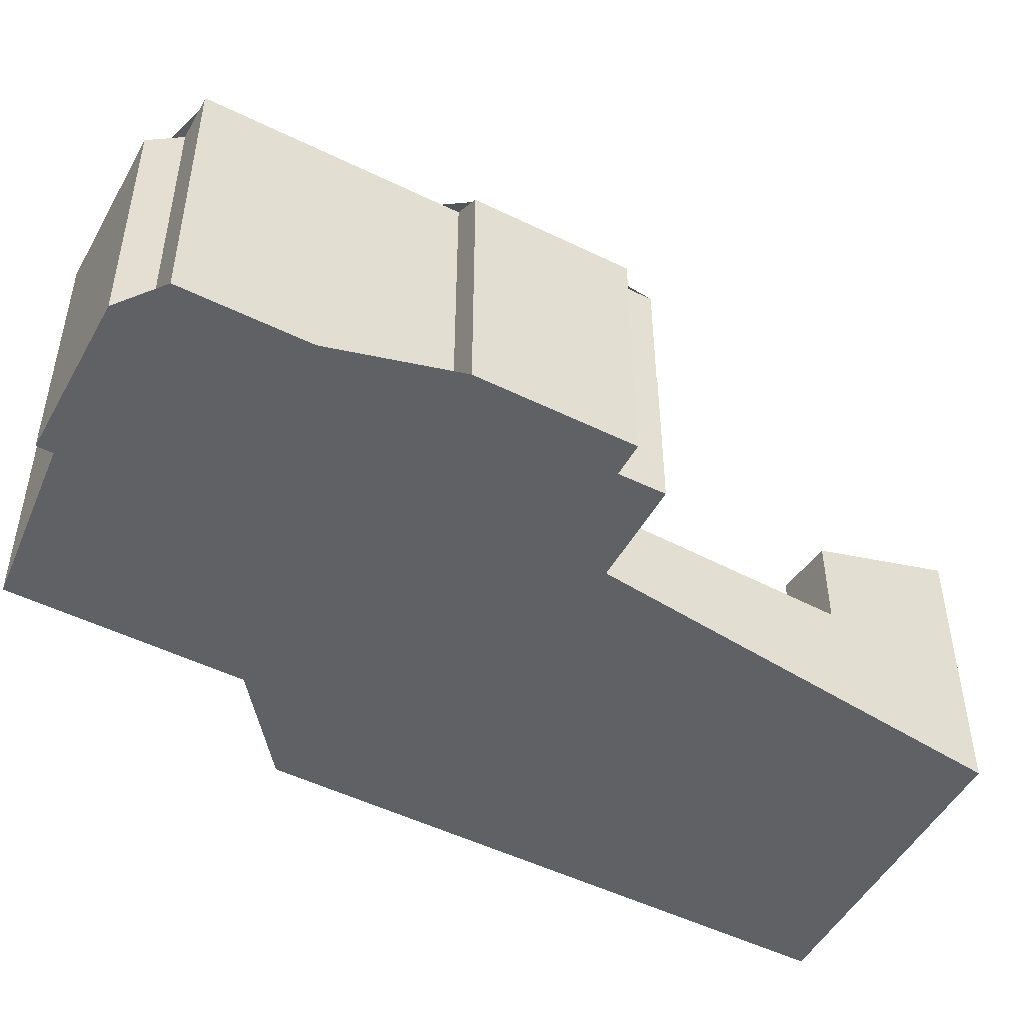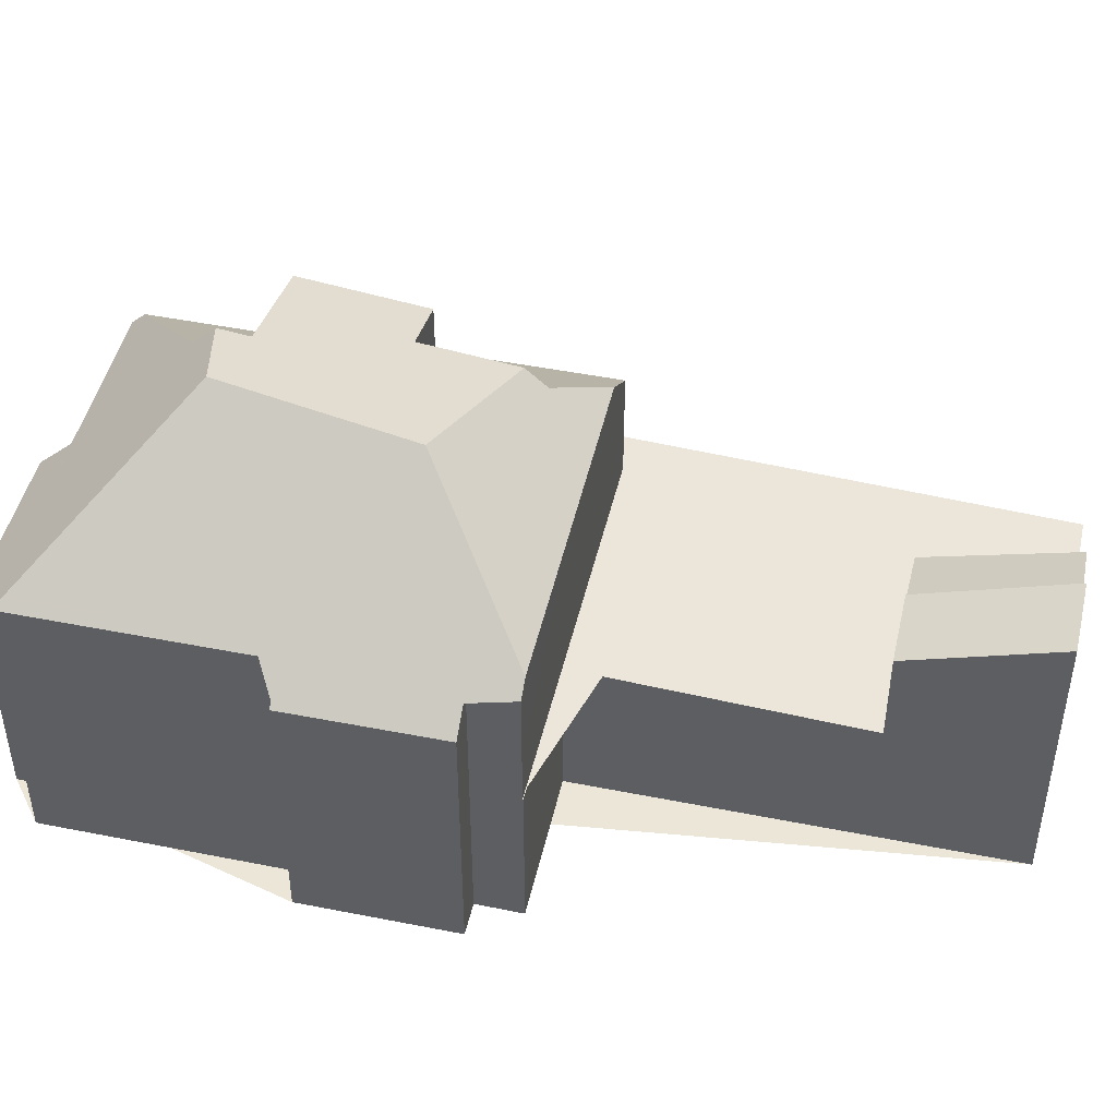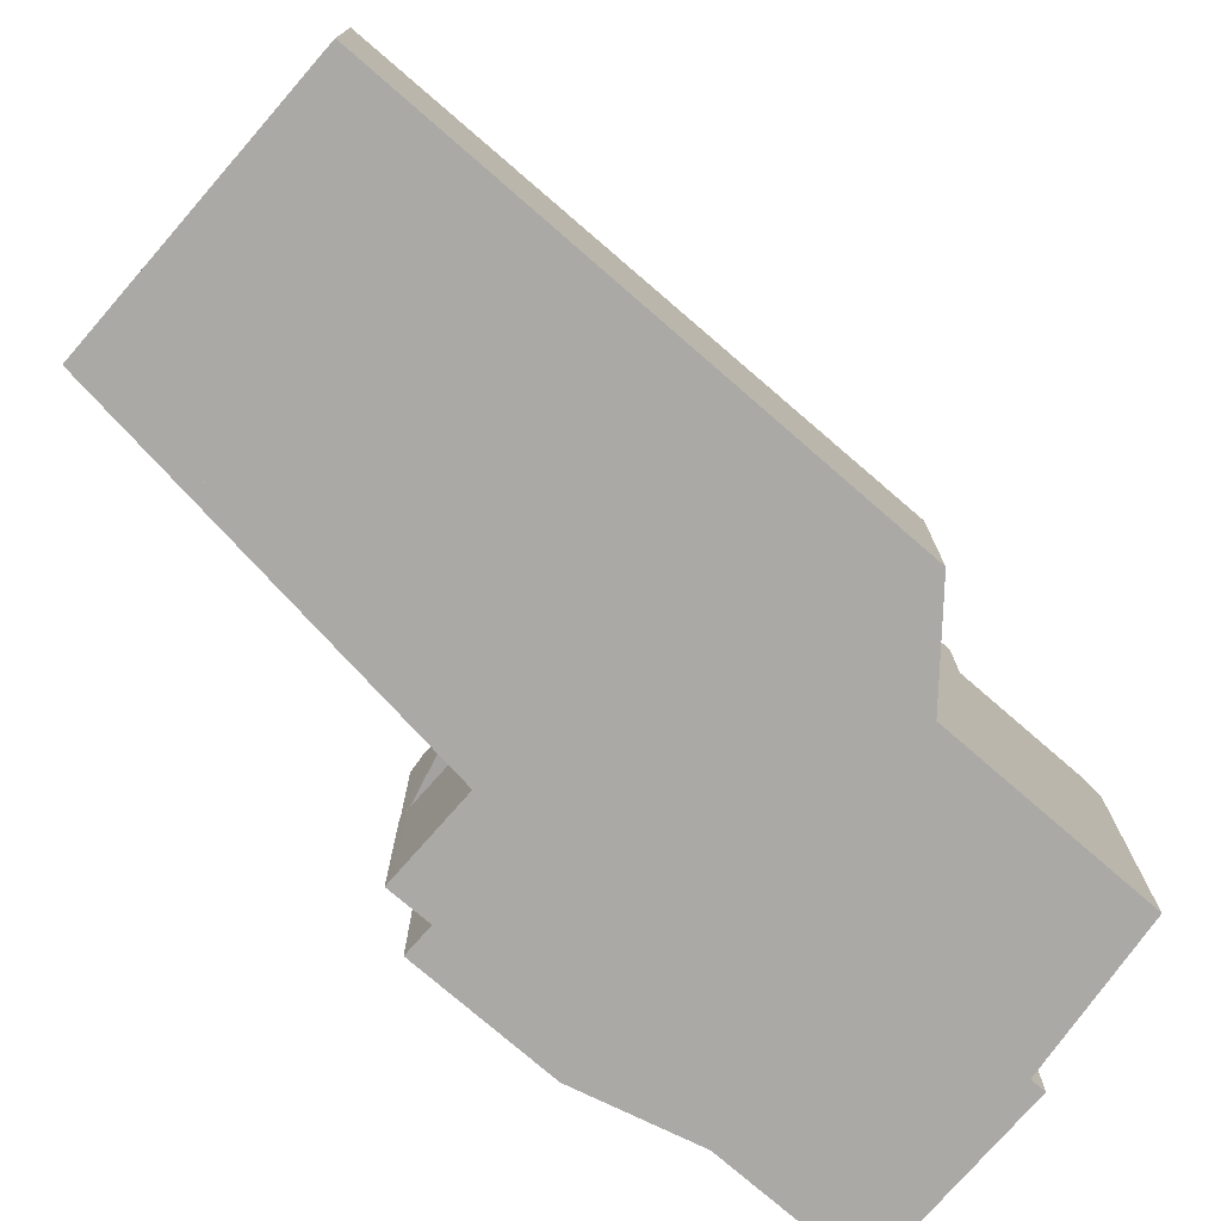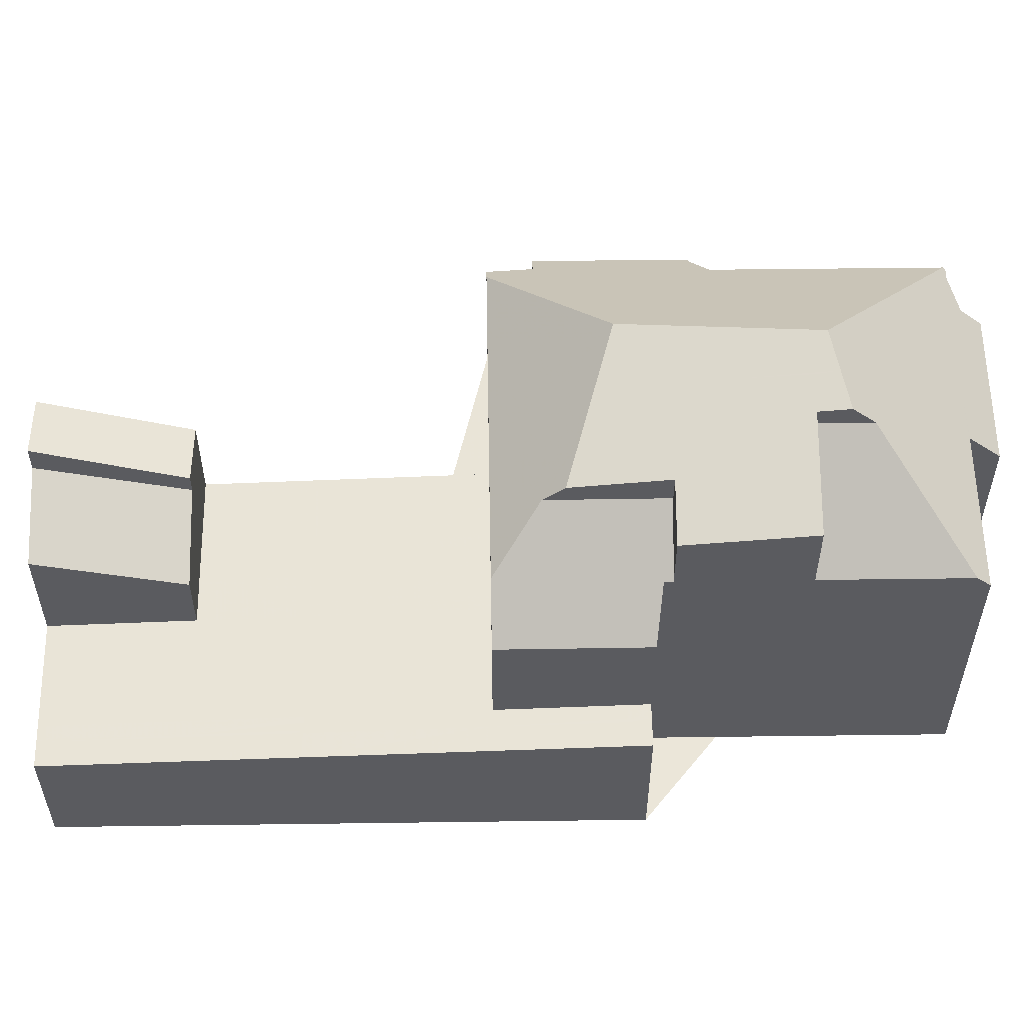
<metadata>
{"format":"obj","ext":"obj","renderer":"f3d","projection":"perspective","resolution":1024,"background":"white","views":[{"elev":-50.2,"azim":80.8,"up":"+Z"},{"elev":46.6,"azim":121.9,"up":"+Z"},{"elev":-75.6,"azim":-111.9,"up":"+Z"},{"elev":56.6,"azim":-71.7,"up":"+Z"}]}
</metadata>
<code>
v -2029 -2433 3.067
v -2033 -2422 2.539
v -2024 -2428 3.115
v -2021 -2427 3.207
v -2021 -2428 5.704
v -2020 -2428 5.213
v -2019 -2431 5.203
v -2020 -2431 5.694
v -2019 -2436 5.638
v -2019 -2437 5.002
v -2022 -2438 5.023
v -2022 -2437 5.633
v -2025 -2438 5.639
v -2018 -2436 5.636
v -2027 -2432 5.893
v -2027 -2420 5.709
v -2031 -2427 2.768
v -2025 -2425 2.962
v -2030 -2427 2.791
v -2031 -2426 2.742
v -2029 -2433 3.061
v -2025 -2429 3.078
v -2024 -2428 3.083
v -2028 -2433 3.093
v -2021 -2427 3.207
v -2030 -2421 2.63
v -2026 -2423 2.857
v -2018 -2436 5.686
v -2023 -2434 8.302
v -2018 -2436 5.686
v -2021 -2427 5.701
v -2023 -2430 7.98
v -2027 -2433 7.082
v -2026 -2435 7.366
v -2023 -2434 8.302
v -2023 -2430 7.98
v -2023 -2430 7.98
v -2027 -2431 7.154
v -2022 -2427 5.938
v -2023 -2434 8.302
v -2024 -2435 7.979
v -2025 -2438 5.894
v -2026 -2431 7.378
v -2027 -2433 5.893
v -2027 -2430 6.775
v -2026 -2435 5.893
v -2023 -2435 8.15
v -2026 -2431 7.378
v -2023 -2435 8.15
v -2025 -2438 5.894
v -2028 -2430 5.947
v -2024 -2435 7.559
v -2028 -2433 5.194
v -2025 -2429 3.082
v -2028 -2421 5.403
v -2021 -2427 4.317
v -2027 -2420 5.742
v -2030 -2421 4.868
v -2028 -2421 5.96
v -2028 -2432 3.064
v -2025 -2429 3.078
v -2026 -2423 4.831
v -2026 -2423 4.733
v -2030 -2421 2.638
v -2033 -2422 2.547
v -2028 -2421 5.896
v -2028 -2421 5.35
v -2027 -2420 5.68
v -2030 -2421 4.817
v -2027 -2420 5.642
v -2027 -2421 5.532
v -2027 -2420 5.69
v -2024 -2430 7.924
v -2025 -2428 3.082
v -2023 -2432 8.129
v -2023 -2432 8.129
v -2026 -2423 2.849
v -2025 -2425 2.954
v -2024 -2428 3.108
v -2022 -2434 8.126
v -2022 -2434 8.126
v -2024 -2428 3.333
v -2026 -2423 4.782
v -2024 -2430 7.924
v -2024 -2428 5.942
v -2027 -2420 5.757
v -2021 -2437 5.018
v -2032 -2422 2.565
v -2032 -2422 2.572
v -2028 -2432 3.064
v -2028 -2433 3.093
v -2030 -2427 2.795
v -2030 -2427 2.799
v -2029 -2430 5.189
v -2029 -2430 3.846
v -2029 -2430 2.957
v -2028 -2433 5.194
v -2025 -2429 3.082
v -2024 -2428 3.108
v -2021 -2427 3.207
v -2030 -2430 2.931
v -2029 -2430 2.957
v -2022 -2427 5.938
v -2021 -2427 5.701
v -2022 -2427 5.938
v -2029 -2430 2.957
v -2024 -2428 5.942
v -2025 -2429 3.078
v -2029 -2430 5.189
v -2028 -2430 5.947
v -2028 -2430 5.947
v -2029 -2430 3.846
v -2029 -2430 5.189
v -2023 -2431 8.045
v -2025 -2432 7.657
v -2023 -2431 8.066
v -2023 -2431 8.066
v -2020 -2430 5.205
v -2027 -2433 7.082
v -2027 -2433 5.893
v -2026 -2432 6.779
v -2026 -2432 7.371
v -2019 -2436 5.824
v -2021 -2427 3.201
v -2021 -2427 3.201
v -2021 -2427 5.852
v -2020 -2430 5.841
v -2019 -2436 5.824
v -2021 -2427 5.852
v -2021 -2427 4.256
v -2019 -2436 5.636
v -2021 -2427 3.2
v -2021 -2437 5.433
v -2019 -2436 5.416
v -2022 -2437 5.438
v -2024 -2438 5.637
v -2024 -2437 6.788
v -2030 -2421 4.817
v -2030 -2421 4.868
v -2029 -2424 2.762
v -2026 -2432 6.779
v -2026 -2432 7.371
v -2025 -2435 6.784
v -2025 -2435 7.656
v -2024 -2437 6.788
v -2027 -2429 5.946
v -2030 -2421 2.63
v -2030 -2421 2.638
v -2028 -2426 2.864
v -2028 -2428 2.946
v -2027 -2429 3.022
v -2027 -2429 3.432
v -2027 -2429 3.022
v -2027 -2431 7.154
v -2026 -2432 7.371
v -2027 -2431 7.154
v -2027 -2430 6.775
v -2027 -2429 5.946
v -2027 -2430 6.775
v -2026 -2432 6.779
v -2029 -2424 4.063
v -2023 -2435 8.136
v -2023 -2434 8.1
v -2022 -2437 5.633
v -2023 -2435 8.101
v -2025 -2429 5.943
v -2028 -2421 5.896
v -2026 -2425 2.921
v -2025 -2429 3.069
v -2025 -2429 3.076
v -2025 -2429 3.089
v -2025 -2429 3.076
v -2028 -2421 5.35
v -2028 -2421 5.403
v -2025 -2430 7.643
v -2024 -2432 7.799
v -2027 -2423 2.817
v -2023 -2435 8.136
v -2028 -2421 5.96
v -2025 -2430 7.643
v -2025 -2429 5.943
v -2027 -2423 4.986
v -2027 -2423 4.595
v -2024 -2435 7.979
v -2025 -2432 7.624
v -2024 -2435 7.559
v -2023 -2437 5.634
v -2029 -2421 5.193
v -2029 -2421 5.141
v -2028 -2424 2.796
v -2024 -2435 7.979
v -2024 -2435 7.559
v -2026 -2429 5.944
v -2025 -2431 7.445
v -2026 -2429 5.944
v -2026 -2428 3.02
v -2027 -2426 2.898
v -2026 -2429 3.055
v -2026 -2429 3.228
v -2026 -2429 3.055
v -2025 -2431 7.558
v -2025 -2431 7.445
v -2024 -2434 7.908
v -2024 -2434 7.558
v -2028 -2424 4.385
v -2026 -2423 4.831
v -2027 -2423 4.986
v -2026 -2423 2.849
v -2027 -2423 2.817
v -2028 -2424 2.796
v -2029 -2424 4.063
v -2028 -2424 4.385
v -2027 -2423 4.595
v -2026 -2423 4.733
v -2026 -2423 4.782
v -2029 -2424 2.762
v -2027 -2423 4.986
v -2027 -2423 4.595
v -2031 -2425 2.696
v -2032 -2425 2.671
v -2029 -2424 2.762
v -2026 -2423 2.857
v -2029 -2424 4.063
v -2031 -2427 2.776
v -2031 -2425 2.686
v -2032 -2422 2.562
v -2032 -2422 2.555
v -2028 -2433 3.082
v -2029 -2432 3.062
v -2031 -2427 2.784
v -2029 -2430 2.946
v -2031 -2425 2.688
v -2031 -2427 2.78
v -2032 -2422 2.556
v -2032 -2422 2.563
v -2029 -2432 3.063
v -2028 -2433 3.084
v -2031 -2427 2.786
v -2029 -2430 2.948
v -2020 -2428 5.3
v -2020 -2430 5.292
v -2019 -2431 5.29
v -2025 -2433 7.759
v -2024 -2433 7.855
v -2023 -2433 8.166
v -2023 -2433 8.166
v -2023 -2433 8.128
v -2020 -2432 5.838
v -2020 -2432 5.693
v -2024 -2433 7.934
v -2027 -2434 7.218
v -2026 -2434 7.507
v -2023 -2434 8.077
v -2024 -2434 7.908
v -2024 -2434 7.558
v -2023 -2434 8.279
v -2022 -2434 8.126
v -2023 -2434 8.279
v -2024 -2434 7.908
v -2019 -2433 5.691
v -2020 -2433 5.833
v -2025 -2435 6.784
v -2026 -2435 5.893
v -2023 -2434 8.084
v -2025 -2435 7.656
v -2026 -2435 7.366
v -2024 -2434 7.558
v -2023 -2437 5.654
v -2024 -2438 5.654
v -2021 -2437 5.655
v -2022 -2437 5.654
v -2025 -2438 5.654
v -2019 -2436 5.656
v -2018 -2436 5.656
v -2023 -2437 5.866
v -2024 -2438 5.865
v -2022 -2437 5.866
v -2022 -2437 5.866
v -2025 -2438 5.865
v -2019 -2436 5.867
v -2019 -2436 5.824
v -2018 -2436 5.686
v -2019 -2436 5.867
v -2029 -2433 3.061
v -2029 -2433 3.067
v -2029 -2433 0
v -2029 -2433 0
v -2032 -2422 2.555
v -2033 -2422 2.539
v -2033 -2422 0
v -2032 -2422 0
v -2021 -2427 3.2
v -2024 -2428 3.115
v -2024 -2428 4.441e-16
v -2021 -2427 0
v -2021 -2427 3.207
v -2021 -2427 3.207
v -2021 -2427 0
v -2021 -2427 -4.441e-16
v -2020 -2428 5.3
v -2021 -2428 5.704
v -2021 -2428 0
v -2020 -2428 0
v -2020 -2430 5.205
v -2020 -2428 5.213
v -2020 -2428 0
v -2020 -2430 0
v -2019 -2431 5.29
v -2019 -2431 5.203
v -2019 -2431 0
v -2019 -2431 0
v -2020 -2432 5.693
v -2020 -2431 5.694
v -2020 -2431 0
v -2020 -2432 -8.882e-16
v -2019 -2436 5.416
v -2019 -2436 5.638
v -2019 -2436 -8.882e-16
v -2019 -2436 8.882e-16
v -2021 -2437 5.018
v -2019 -2437 5.002
v -2019 -2437 0
v -2021 -2437 0
v -2022 -2437 5.438
v -2022 -2438 5.023
v -2022 -2438 0
v -2022 -2437 0
v -2022 -2437 5.633
v -2022 -2437 5.633
v -2022 -2437 0
v -2022 -2437 0
v -2025 -2438 5.654
v -2025 -2438 5.639
v -2025 -2438 0
v -2025 -2438 -8.882e-16
v -2019 -2436 5.636
v -2018 -2436 5.636
v -2018 -2436 -8.882e-16
v -2019 -2436 -8.882e-16
v -2028 -2433 5.194
v -2027 -2432 5.893
v -2027 -2432 0
v -2028 -2433 0
v -2027 -2420 5.642
v -2027 -2420 5.709
v -2027 -2420 -8.882e-16
v -2027 -2420 8.882e-16
v -2031 -2426 2.742
v -2031 -2427 2.768
v -2031 -2427 -4.441e-16
v -2031 -2426 0
v -2024 -2428 3.083
v -2025 -2425 2.962
v -2025 -2425 -4.441e-16
v -2024 -2428 0
v -2032 -2425 2.671
v -2031 -2426 2.742
v -2031 -2426 0
v -2032 -2425 0
v -2030 -2430 2.931
v -2029 -2433 3.061
v -2029 -2433 0
v -2030 -2430 0
v -2024 -2428 3.115
v -2024 -2428 3.083
v -2024 -2428 0
v -2024 -2428 4.441e-16
v -2018 -2436 5.656
v -2018 -2436 5.686
v -2018 -2436 0
v -2018 -2436 -8.882e-16
v -2026 -2435 5.893
v -2025 -2438 5.894
v -2025 -2438 0
v -2026 -2435 0
v -2027 -2420 5.709
v -2027 -2420 5.742
v -2027 -2420 8.882e-16
v -2027 -2420 -8.882e-16
v -2033 -2422 2.539
v -2033 -2422 2.547
v -2033 -2422 4.441e-16
v -2033 -2422 0
v -2026 -2423 4.733
v -2027 -2420 5.642
v -2027 -2420 8.882e-16
v -2026 -2423 0
v -2027 -2420 5.742
v -2027 -2420 5.757
v -2027 -2420 0
v -2027 -2420 8.882e-16
v -2022 -2438 5.023
v -2021 -2437 5.018
v -2021 -2437 0
v -2022 -2438 0
v -2030 -2421 2.63
v -2032 -2422 2.565
v -2032 -2422 0
v -2030 -2421 0
v -2028 -2433 3.084
v -2028 -2433 3.093
v -2028 -2433 0
v -2028 -2433 4.441e-16
v -2031 -2427 2.768
v -2030 -2430 2.931
v -2030 -2430 0
v -2031 -2427 -4.441e-16
v -2021 -2428 5.704
v -2021 -2427 5.701
v -2021 -2427 0
v -2021 -2428 0
v -2019 -2431 5.203
v -2020 -2430 5.205
v -2020 -2430 0
v -2019 -2431 0
v -2027 -2432 5.893
v -2027 -2433 5.893
v -2027 -2433 0
v -2027 -2432 0
v -2019 -2436 5.638
v -2019 -2436 5.636
v -2019 -2436 -8.882e-16
v -2019 -2436 -8.882e-16
v -2021 -2427 3.207
v -2021 -2427 3.2
v -2021 -2427 0
v -2021 -2427 0
v -2019 -2437 5.002
v -2019 -2436 5.416
v -2019 -2436 8.882e-16
v -2019 -2437 0
v -2022 -2437 5.633
v -2022 -2437 5.438
v -2022 -2437 0
v -2022 -2437 0
v -2025 -2438 5.639
v -2024 -2438 5.637
v -2024 -2438 8.882e-16
v -2025 -2438 0
v -2029 -2421 5.193
v -2030 -2421 4.868
v -2030 -2421 0
v -2029 -2421 0
v -2023 -2437 5.634
v -2022 -2437 5.633
v -2022 -2437 0
v -2023 -2437 0
v -2027 -2420 5.757
v -2028 -2421 5.96
v -2028 -2421 0
v -2027 -2420 0
v -2024 -2438 5.637
v -2023 -2437 5.634
v -2023 -2437 0
v -2024 -2438 8.882e-16
v -2028 -2421 5.403
v -2029 -2421 5.193
v -2029 -2421 0
v -2028 -2421 0
v -2033 -2422 2.547
v -2032 -2425 2.671
v -2032 -2425 0
v -2033 -2422 4.441e-16
v -2025 -2425 2.962
v -2026 -2423 2.857
v -2026 -2423 -4.441e-16
v -2025 -2425 -4.441e-16
v -2032 -2422 2.556
v -2032 -2422 2.555
v -2032 -2422 0
v -2032 -2422 0
v -2029 -2433 3.067
v -2028 -2433 3.082
v -2028 -2433 0
v -2029 -2433 0
v -2032 -2422 2.565
v -2032 -2422 2.556
v -2032 -2422 0
v -2032 -2422 0
v -2028 -2433 3.082
v -2028 -2433 3.084
v -2028 -2433 4.441e-16
v -2028 -2433 0
v -2020 -2428 5.213
v -2020 -2428 5.3
v -2020 -2428 0
v -2020 -2428 0
v -2020 -2431 5.694
v -2019 -2431 5.29
v -2019 -2431 0
v -2020 -2431 0
v -2019 -2433 5.691
v -2020 -2432 5.693
v -2020 -2432 -8.882e-16
v -2019 -2433 8.882e-16
v -2027 -2433 7.082
v -2027 -2434 7.218
v -2027 -2434 0
v -2027 -2433 8.882e-16
v -2018 -2436 5.686
v -2019 -2433 5.691
v -2019 -2433 8.882e-16
v -2018 -2436 0
v -2027 -2434 7.218
v -2026 -2435 7.366
v -2026 -2435 8.882e-16
v -2027 -2434 0
v -2025 -2438 5.865
v -2025 -2438 5.654
v -2025 -2438 -8.882e-16
v -2025 -2438 0
v -2018 -2436 5.636
v -2018 -2436 5.656
v -2018 -2436 -8.882e-16
v -2018 -2436 -8.882e-16
v -2025 -2438 5.894
v -2025 -2438 5.865
v -2025 -2438 0
v -2025 -2438 0
v -2018 -2436 5.686
v -2018 -2436 5.686
v -2018 -2436 0
v -2018 -2436 0
v -2019 -2436 0
v -2019 -2437 0
v -2022 -2438 0
v -2022 -2437 0
v -2025 -2438 0
v -2027 -2432 0
v -2029 -2433 0
v -2033 -2422 0
v -2027 -2420 0
v -2024 -2428 0
v -2021 -2427 0
v -2021 -2428 0
v -2020 -2428 0
v -2019 -2431 0
v -2020 -2431 0
v -2018 -2436 0
f 238 230 224 233
f 236 229 231 239
f 78 18 23 74
f 204 143 144 203
f 127 116 36 103 126
f 114 73 37 117
f 178 49 165
f 125 79 82 130
f 68 57 16 70
f 133 87 11 135
f 130 82 85 39 129
f 86 57 68 72
f 183 62 83 77 177
f 182 62 183
f 66 59 55 67
f 72 68 71
f 69 58 26 64
f 215 71 68 70 214
f 206 71 215
f 235 226 227 234
f 237 228 229 236
f 93 19 92
f 258 246 247 257
f 202 175 176 115 201
f 79 54 82
f 232 225 226 235
f 83 63 27 77
f 273 123 30 274
f 148 89 88 147
f 150 93 92 149
f 219 89 148 221
f 152 95 94 51 146
f 153 96 95 152
f 98 22 74 99
f 124 99 74 23 3 132
f 239 231 230 238
f 105 32 84 107
f 108 22 98
f 151 102 93 150
f 157 43 156
f 181 107 84 180
f 106 60 112
f 112 60 24 53 113
f 253 244 250 264
f 257 247 248 261
f 117 76 114
f 266 251 252 265
f 122 38 45 121
f 241 127 126 104 5 240
f 130 56 25 125
f 134 10 87 133
f 132 4 100 124
f 129 31 56 130
f 261 248 249 260
f 277 81 283
f 278 165 49 35 81 277
f 279 50 137 276
f 141 44 33 142
f 143 46 34 144
f 197 168 169 196
f 195 166 171 199
f 199 171 172 200
f 201 115 185
f 196 169 170 198
f 157 110 158
f 254 243 244 253
f 160 120 15 97 109 111 159
f 163 47 162
f 276 137 186 275
f 207 167 72 71 206
f 168 78 74 22 169
f 166 85 82 54 61 171
f 171 61 172
f 169 22 108 170
f 189 138 139 188
f 175 73 114 176
f 179 86 72 167
f 194 43 157 158 193
f 190 140 161 205
f 264 250 245 256
f 265 252 243 254
f 275 186 165 278
f 188 174 173 189
f 191 178 165 186
f 193 181 180 194
f 196 150 149 197
f 199 152 146 195
f 200 153 152 199
f 185 155 154 48 201
f 198 151 150 196
f 201 48 202
f 205 183 177 190
f 208 78 168 209
f 209 168 197 210
f 212 189 173 213
f 217 66 67 218
f 233 224 225 232
f 221 149 92 219
f 222 18 78 208
f 223 69 64 216
f 211 138 189 212
f 210 197 149 221
f 224 20 220 225
f 226 65 2 227
f 228 1 21 229
f 230 17 20 224
f 229 21 101 231
f 225 220 65 226
f 231 101 17 230
f 232 219 92 19 233
f 234 88 89 235
f 236 90 91 237
f 233 19 238
f 239 102 90 236
f 235 89 219 232
f 238 19 93 102 239
f 240 6 118 241
f 241 118 7 242
f 243 185 115 244
f 255 192 145 262
f 262 145 42 263
f 246 75 247
f 248 127 241 242 8 249
f 244 115 176 250
f 247 75 116 127 248
f 251 119 155 252
f 250 176 114 76 245
f 252 155 185 243
f 253 163 162 184 254
f 257 80 29 258
f 282 28 128 281
f 264 163 253
f 281 128 280
f 267 52 41 259
f 256 40 47 163 264
f 268 187 136 269
f 270 133 135 12 164 271
f 269 136 13 272
f 273 131 9 134 133 270
f 274 14 131 273
f 271 164 187 268
f 275 268 269 276
f 277 270 271 278
f 276 269 272 279
f 280 80 257 261 281
f 281 261 260 282
f 283 123 273 270 277
f 278 271 268 275
f 285 286 287 284
f 289 290 291 288
f 293 294 295 292
f 297 298 299 296
f 301 302 303 300
f 305 306 307 304
f 309 310 311 308
f 313 314 315 312
f 317 318 319 316
f 321 322 323 320
f 325 326 327 324
f 329 330 331 328
f 333 334 335 332
f 337 338 339 336
f 341 342 343 340
f 345 346 347 344
f 349 350 351 348
f 353 354 355 352
f 357 358 359 356
f 361 362 363 360
f 365 366 367 364
f 369 370 371 368
f 373 374 375 372
f 377 378 379 376
f 381 382 383 380
f 385 386 387 384
f 389 390 391 388
f 393 394 395 392
f 397 398 399 396
f 401 402 403 400
f 405 406 407 404
f 409 410 411 408
f 413 414 415 412
f 417 418 419 416
f 421 422 423 420
f 425 426 427 424
f 429 430 431 428
f 433 434 435 432
f 437 438 439 436
f 441 442 443 440
f 445 446 447 444
f 449 450 451 448
f 453 454 455 452
f 457 458 459 456
f 461 462 463 460
f 465 466 467 464
f 469 470 471 468
f 473 474 475 472
f 477 478 479 476
f 481 482 483 480
f 485 486 487 484
f 489 490 491 488
f 493 494 495 492
f 497 498 499 496
f 501 502 503 500
f 505 506 507 504
f 509 510 511 508
f 513 514 515 512
f 517 518 519 516
f 521 522 523 520
f 525 526 527 528 529 530 531 532 533 534 535 536 537 538 539 524

</code>
